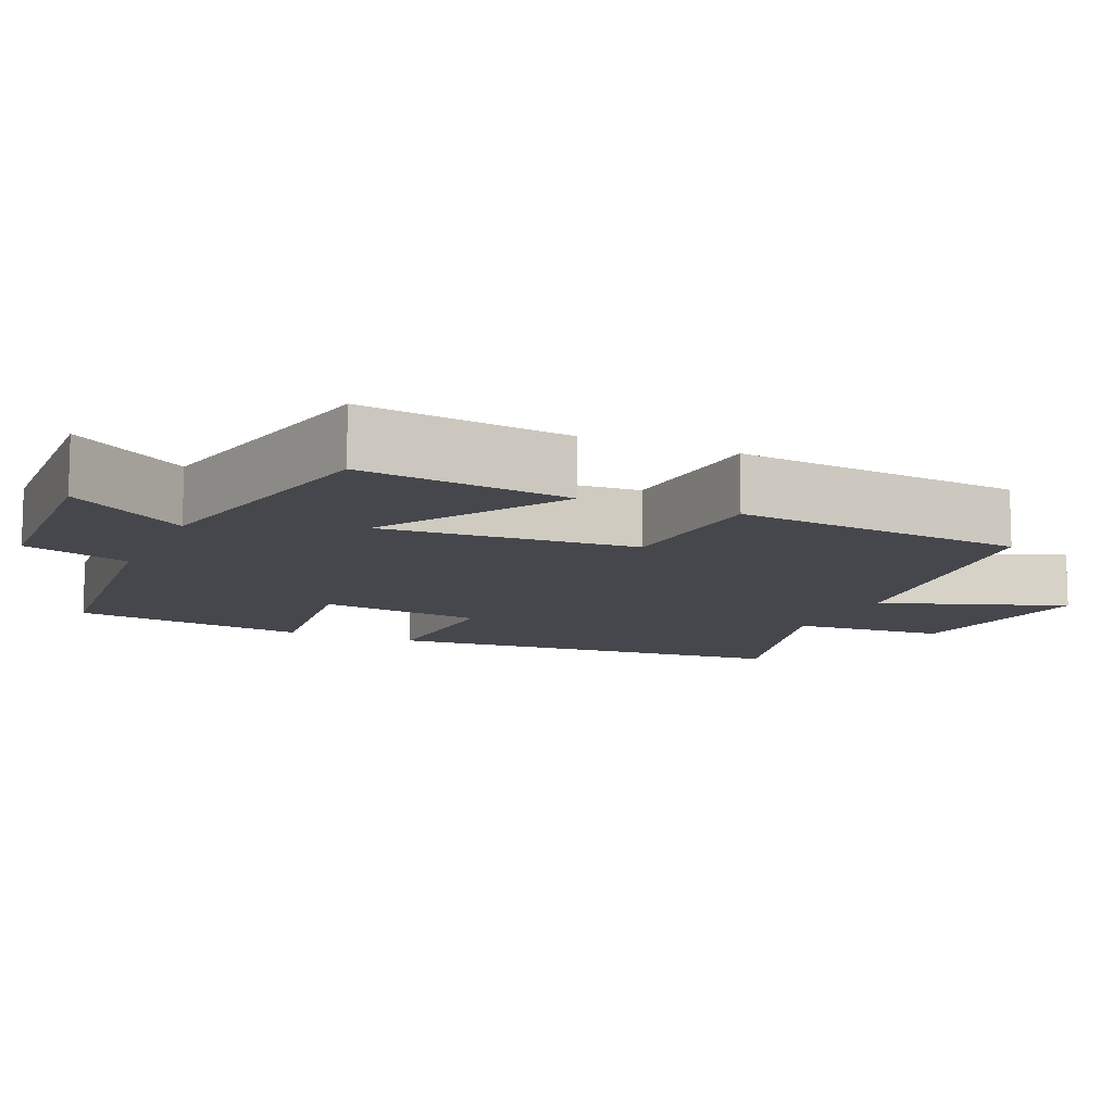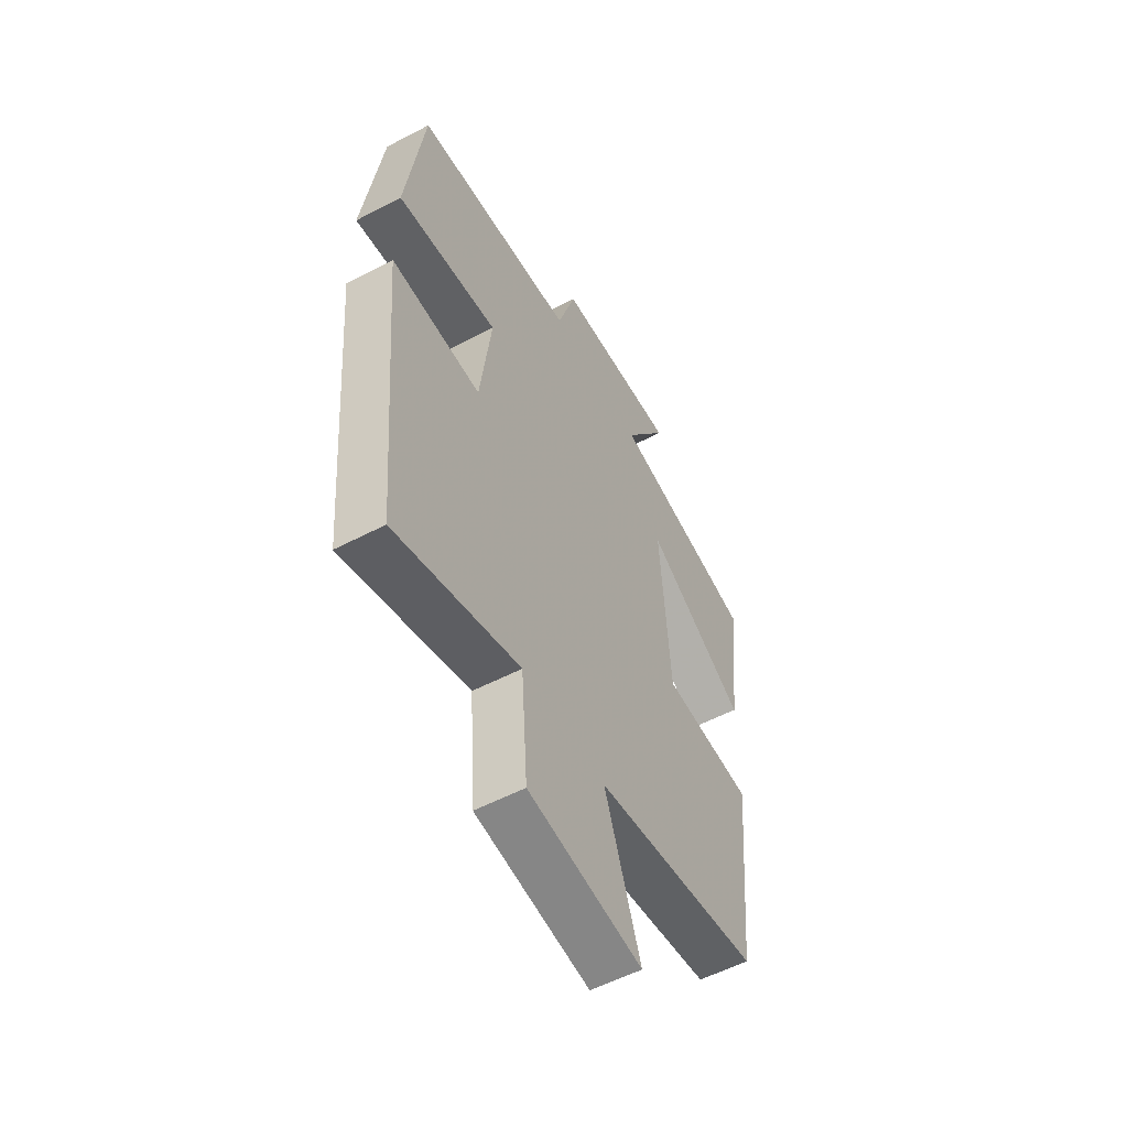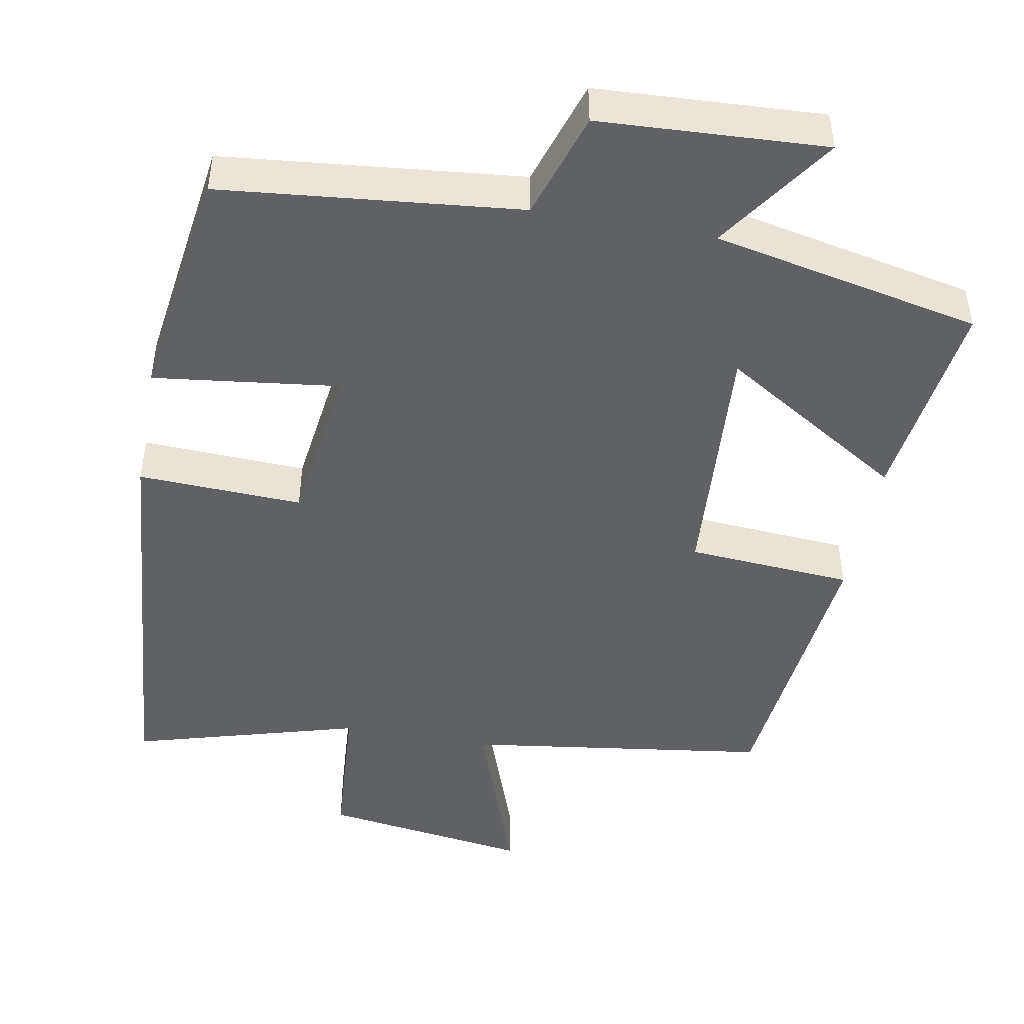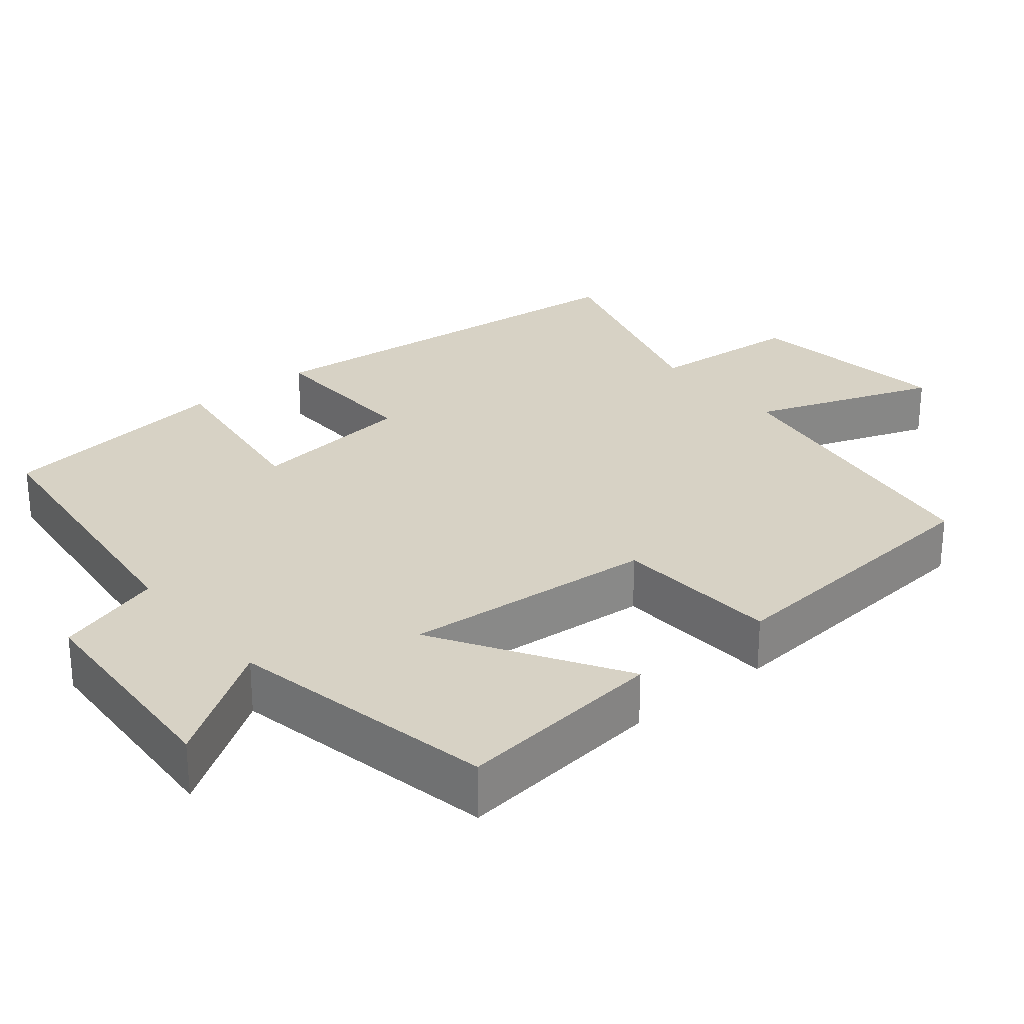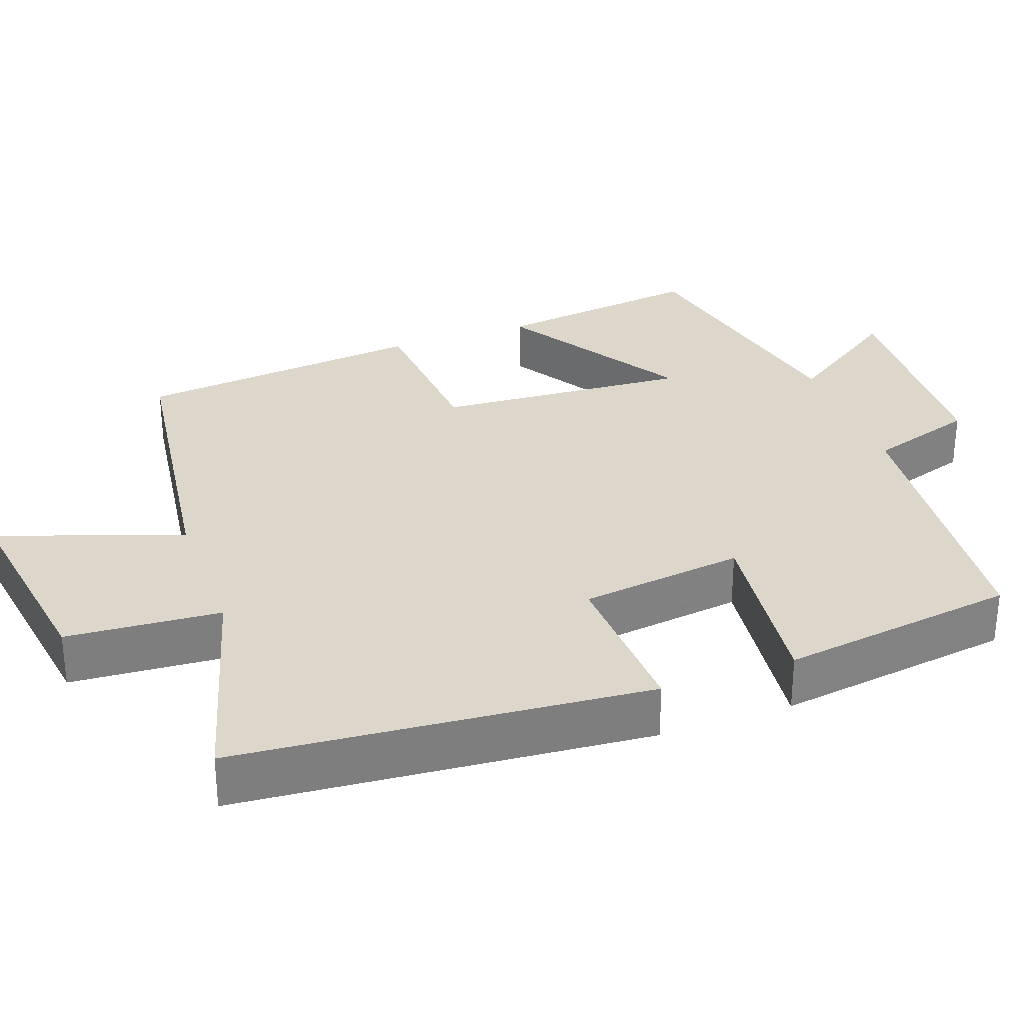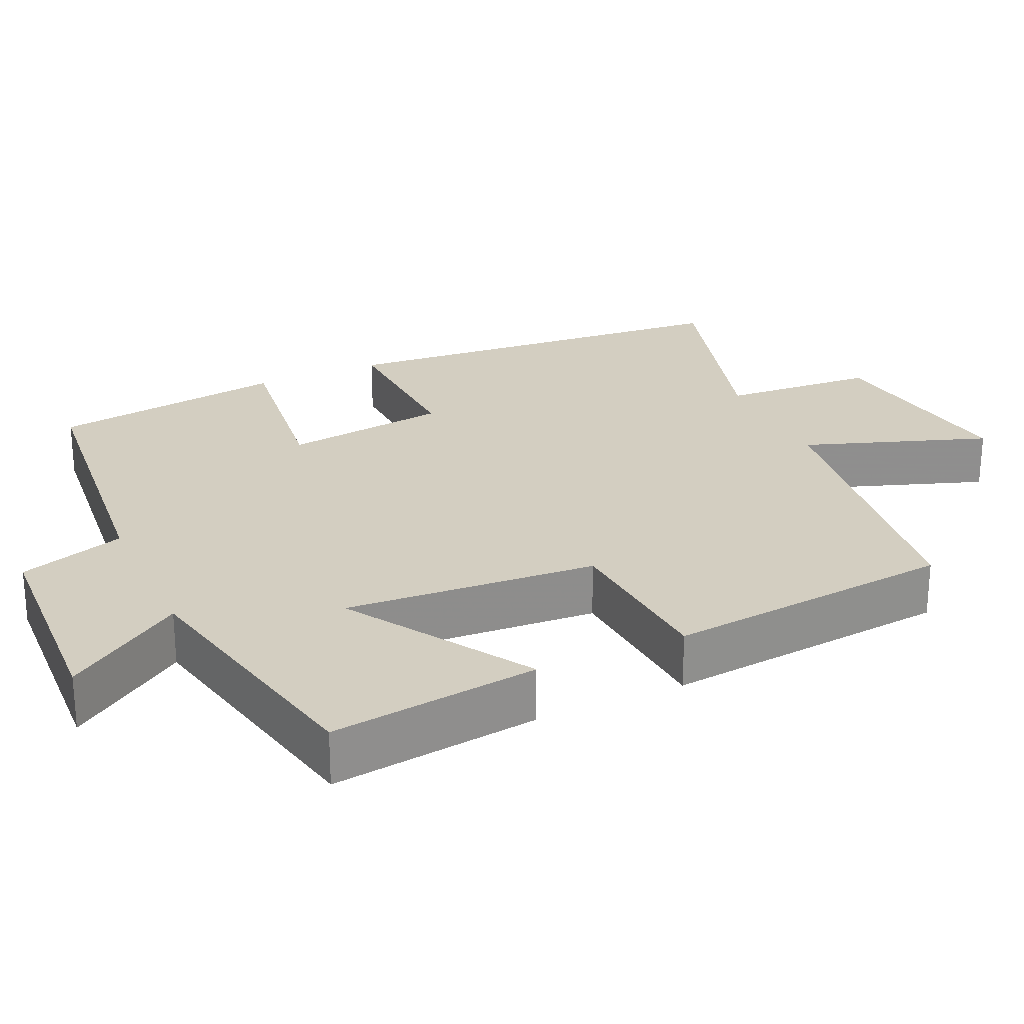
<metadata>
{"format":"obj","ext":"obj","renderer":"f3d","projection":"perspective","resolution":1024,"background":"white","views":[{"elev":-10.9,"azim":66.0,"up":"+Y"},{"elev":-55.4,"azim":-61.1,"up":"+Z"},{"elev":-46.5,"azim":-10.5,"up":"+Y"},{"elev":27.5,"azim":51.0,"up":"+Y"},{"elev":30.6,"azim":-110.1,"up":"+Y"},{"elev":25.3,"azim":65.3,"up":"+Y"}]}
</metadata>
<code>
v 0.535 0.07 0.426
v 0.5 0.07 0.146
v 0.255 0.07 0.298
v 0.279 0.07 -0.04
v 0.5 0.07 -0.056
v 0.462 0.07 -0.443
v 0.057 0.07 -0.5
v 0.144 0.07 -0.746
v -0.134 0.07 -0.706
v -0.149 0.07 -0.5
v -0.452 0.07 -0.587
v -0.5 0.07 -0.038
v -0.281 0.07 -0.047
v -0.253 0.07 0.173
v -0.5 0.07 0.142
v -0.456 0.07 0.459
v -0.06 0.07 0.5
v -0.015 0.07 0.643
v 0.285 0.07 0.659
v 0.178 0.07 0.5
v 0.535 0 0.426
v 0.5 0 0.146
v 0.255 0 0.298
v 0.279 0 -0.04
v 0.5 0 -0.056
v 0.462 0 -0.443
v 0.057 0 -0.5
v 0.144 0 -0.746
v -0.134 0 -0.706
v -0.149 0 -0.5
v -0.452 0 -0.587
v -0.5 0 -0.038
v -0.281 0 -0.047
v -0.253 0 0.173
v -0.5 0 0.142
v -0.456 0 0.459
v -0.06 0 0.5
v -0.015 0 0.643
v 0.285 0 0.659
v 0.178 0 0.5
f 17 18 19 20
f 17 20 1
f 16 17 1
f 15 16 1
f 14 15 1
f 10 11 12 13
f 10 13 14
f 7 8 9 10
f 6 7 10
f 5 6 10
f 4 5 10
f 3 4 10 14
f 1 2 3
f 1 3 14
f 40 39 38 37
f 21 40 37
f 21 37 36
f 21 36 35
f 21 35 34
f 33 32 31 30
f 34 33 30
f 30 29 28 27
f 30 27 26
f 30 26 25
f 30 25 24
f 34 30 24 23
f 23 22 21
f 34 23 21
f 1 21 22 2
f 2 22 23 3
f 3 23 24 4
f 4 24 25 5
f 5 25 26 6
f 6 26 27 7
f 7 27 28 8
f 8 28 29 9
f 9 29 30 10
f 10 30 31 11
f 11 31 32 12
f 12 32 33 13
f 13 33 34 14
f 14 34 35 15
f 15 35 36 16
f 16 36 37 17
f 17 37 38 18
f 18 38 39 19
f 19 39 40 20
f 20 40 21 1

</code>
